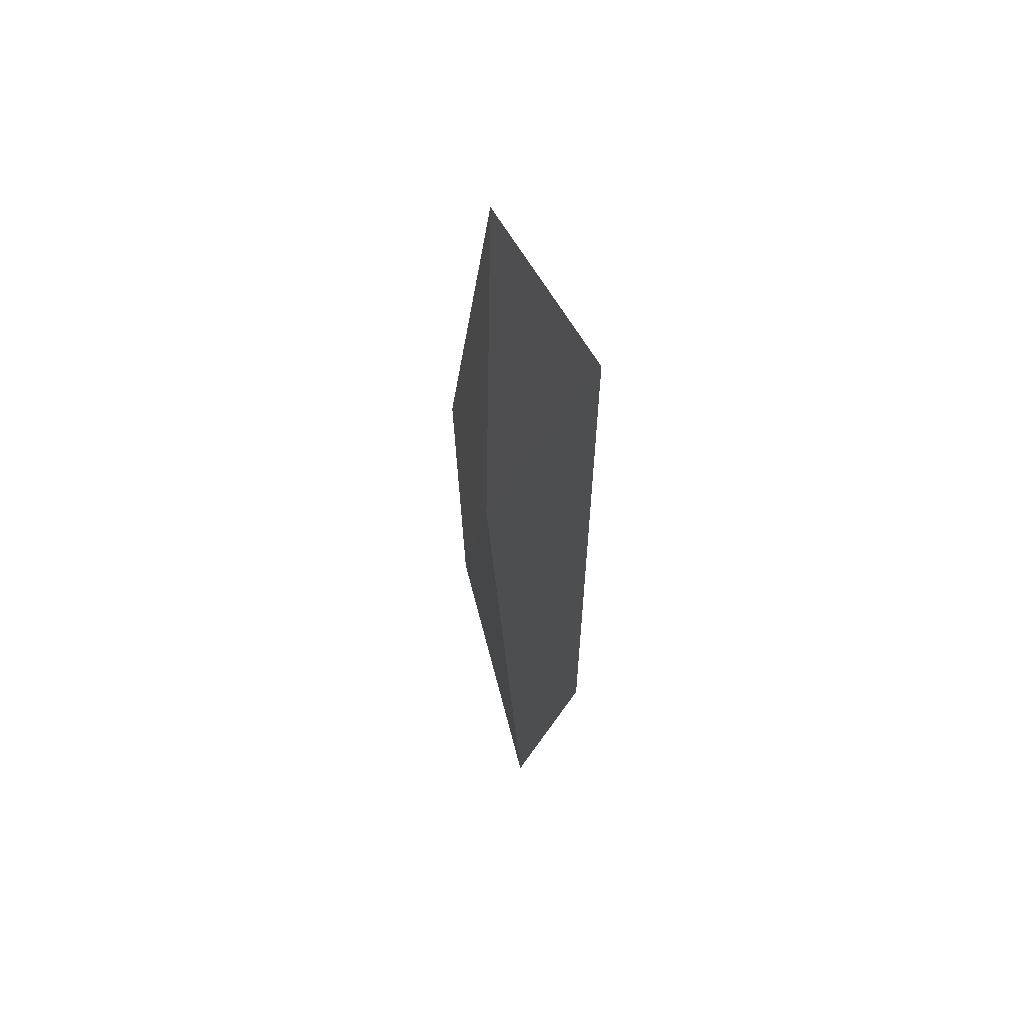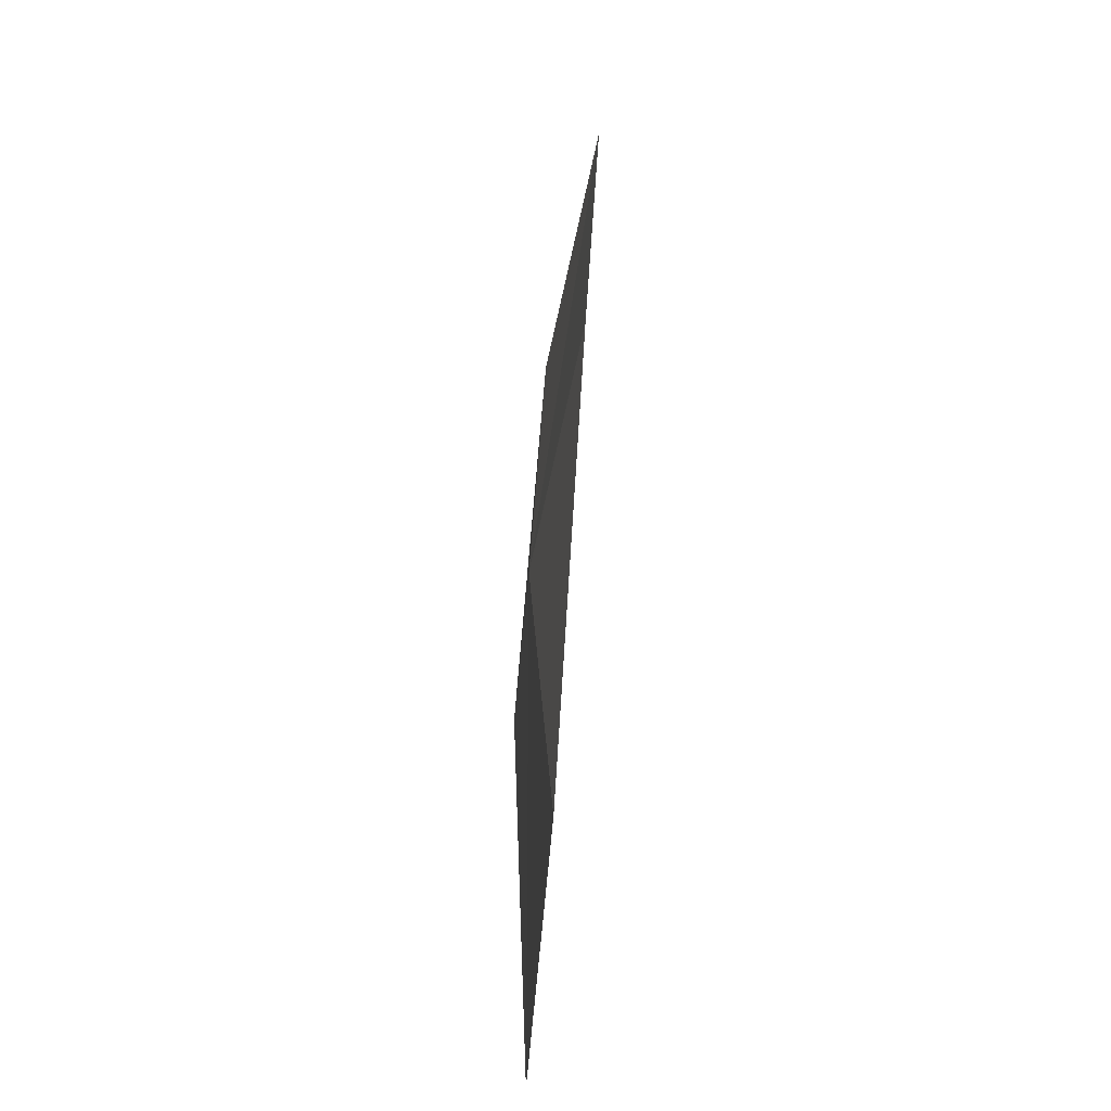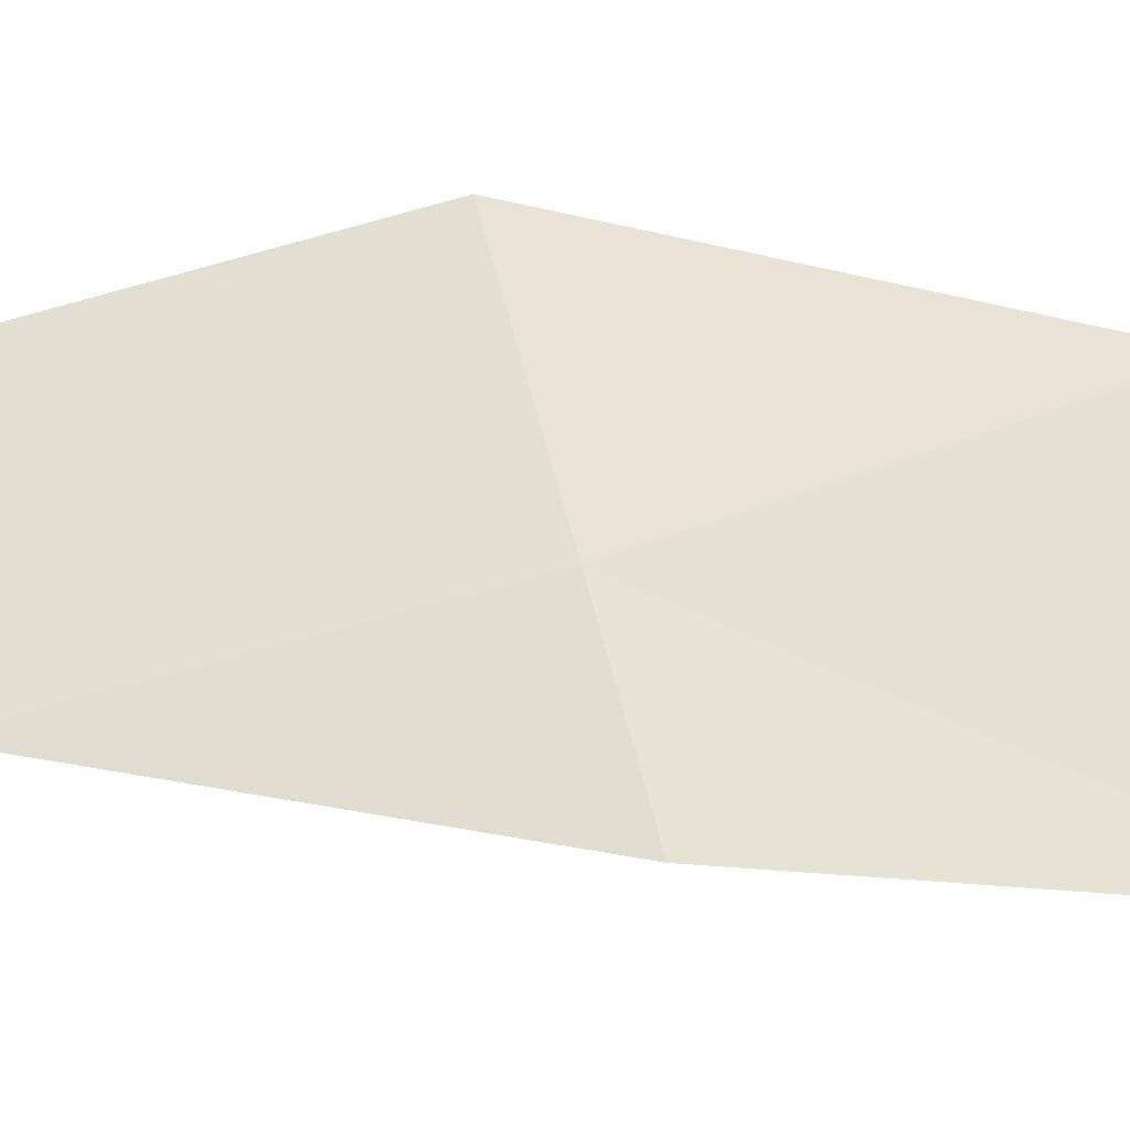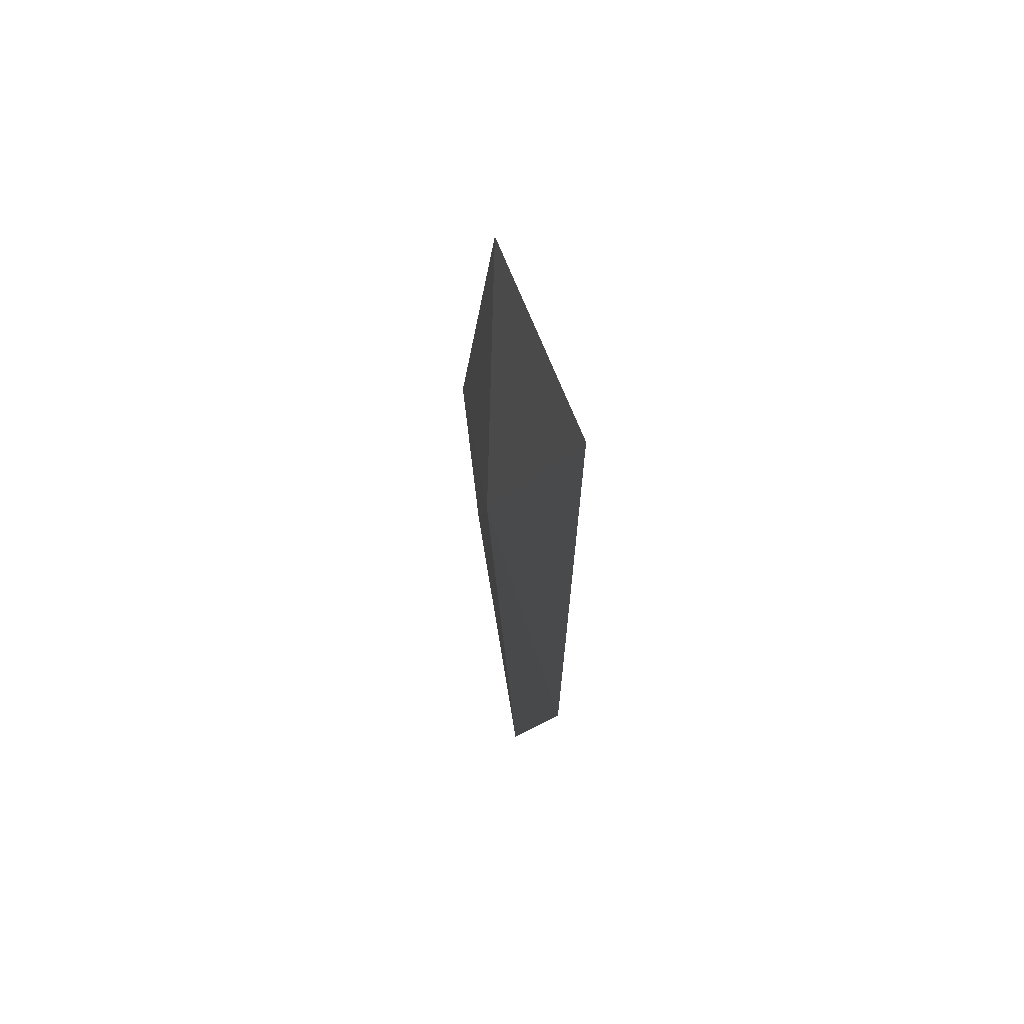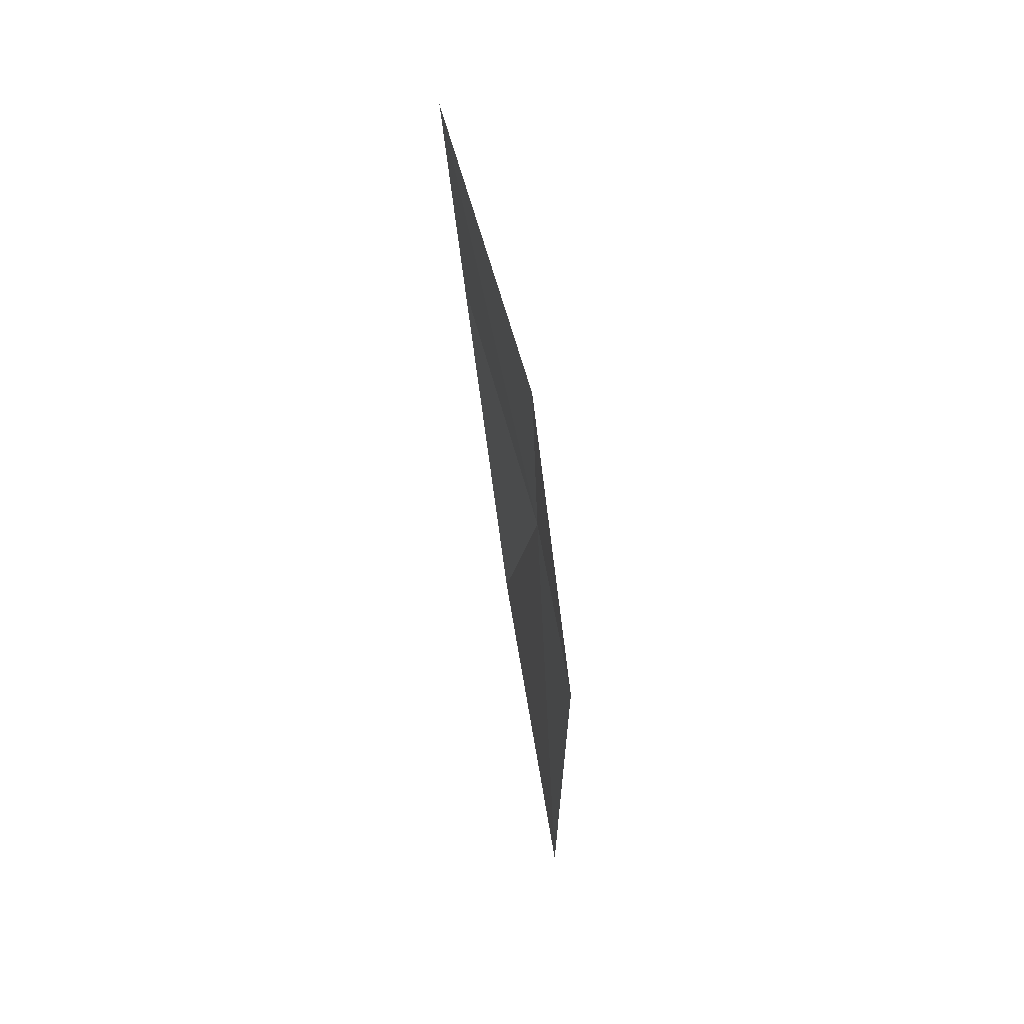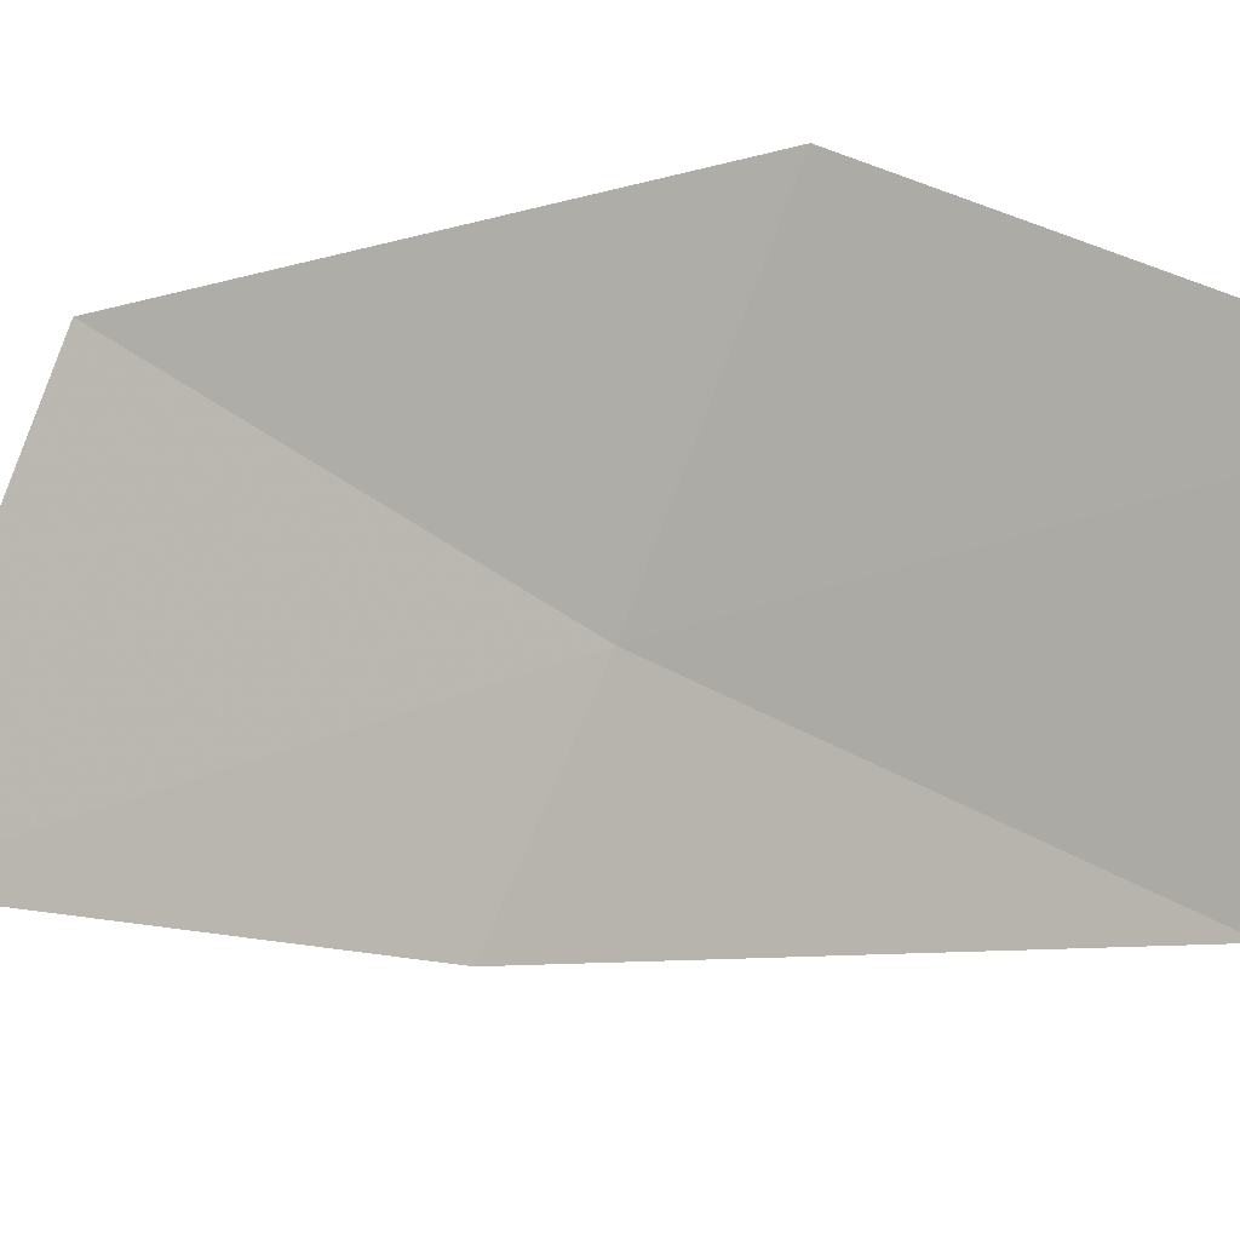
<metadata>
{"format":"obj","ext":"obj","renderer":"f3d","projection":"perspective","resolution":1024,"background":"white","views":[{"elev":51.4,"azim":137.5,"up":"+Z"},{"elev":-44.9,"azim":145.2,"up":"+Z"},{"elev":-57.1,"azim":97.2,"up":"+Y"},{"elev":58.6,"azim":141.3,"up":"+Z"},{"elev":63.8,"azim":-40.3,"up":"+Z"},{"elev":27.6,"azim":-60.1,"up":"+Y"}]}
</metadata>
<code>
v 8.419 -5.265 18.96
v 8.223 -5.61 18.89
v 8.322 -5.348 19.79
v 8.117 -5.704 18.06
v 8.497 -5.061 18.16
v 8.554 -4.798 19.92
v 8.659 -4.72 19.07
f 1 3 2
f 1 2 4
f 1 4 5
f 1 6 3
f 1 7 6
f 1 5 7

</code>
